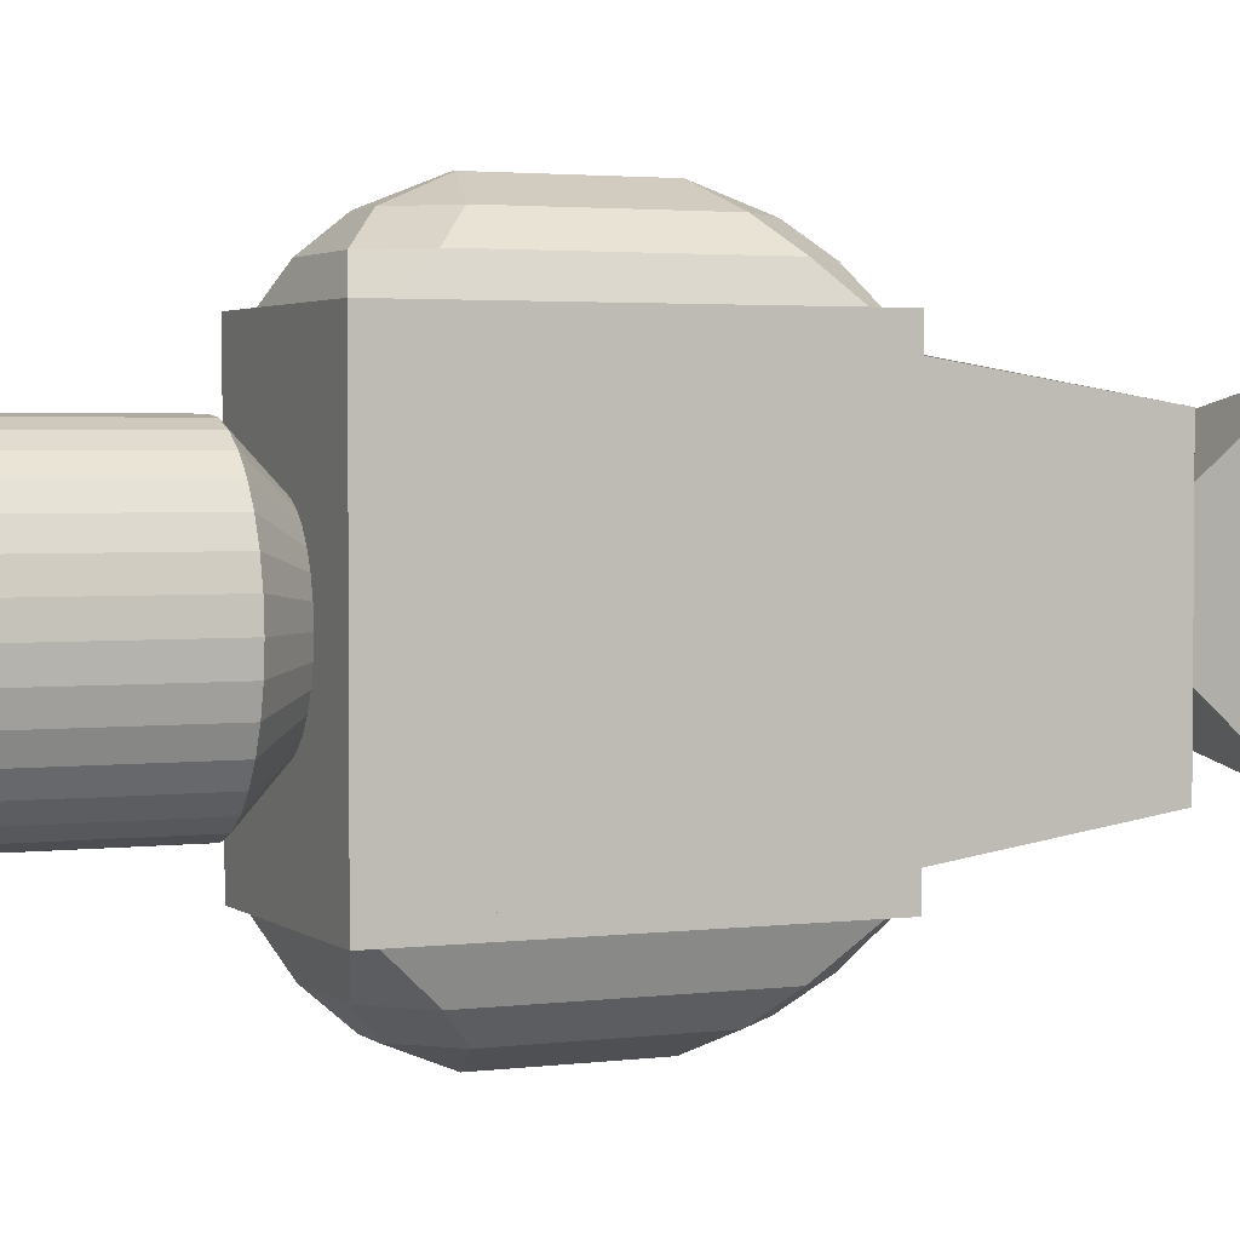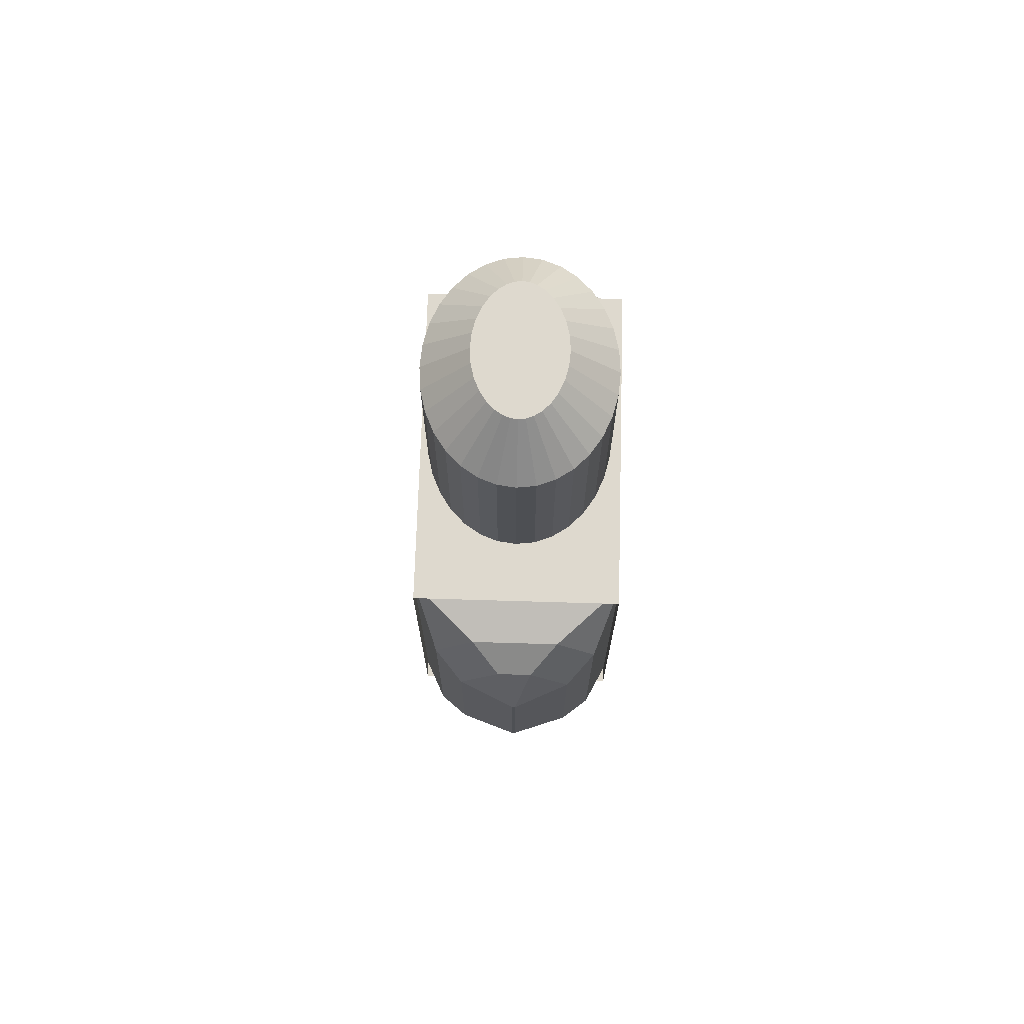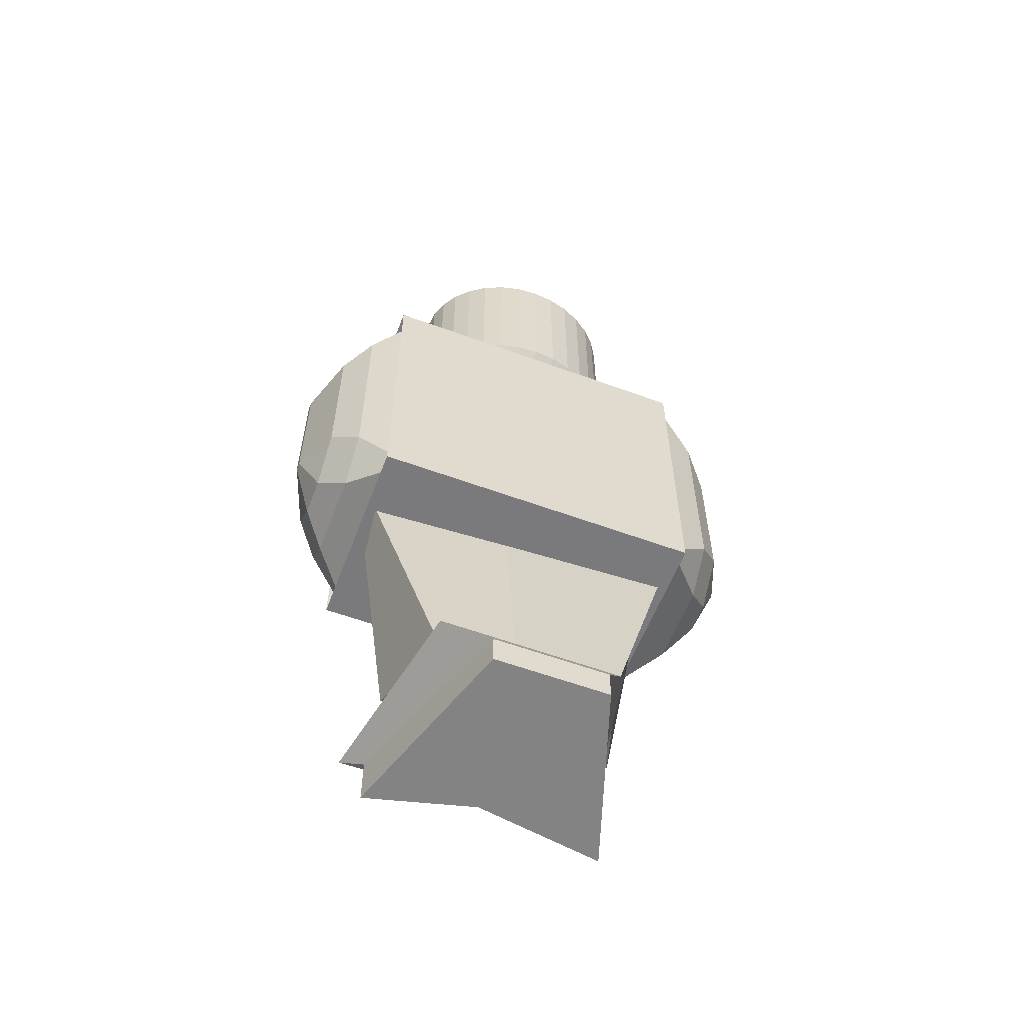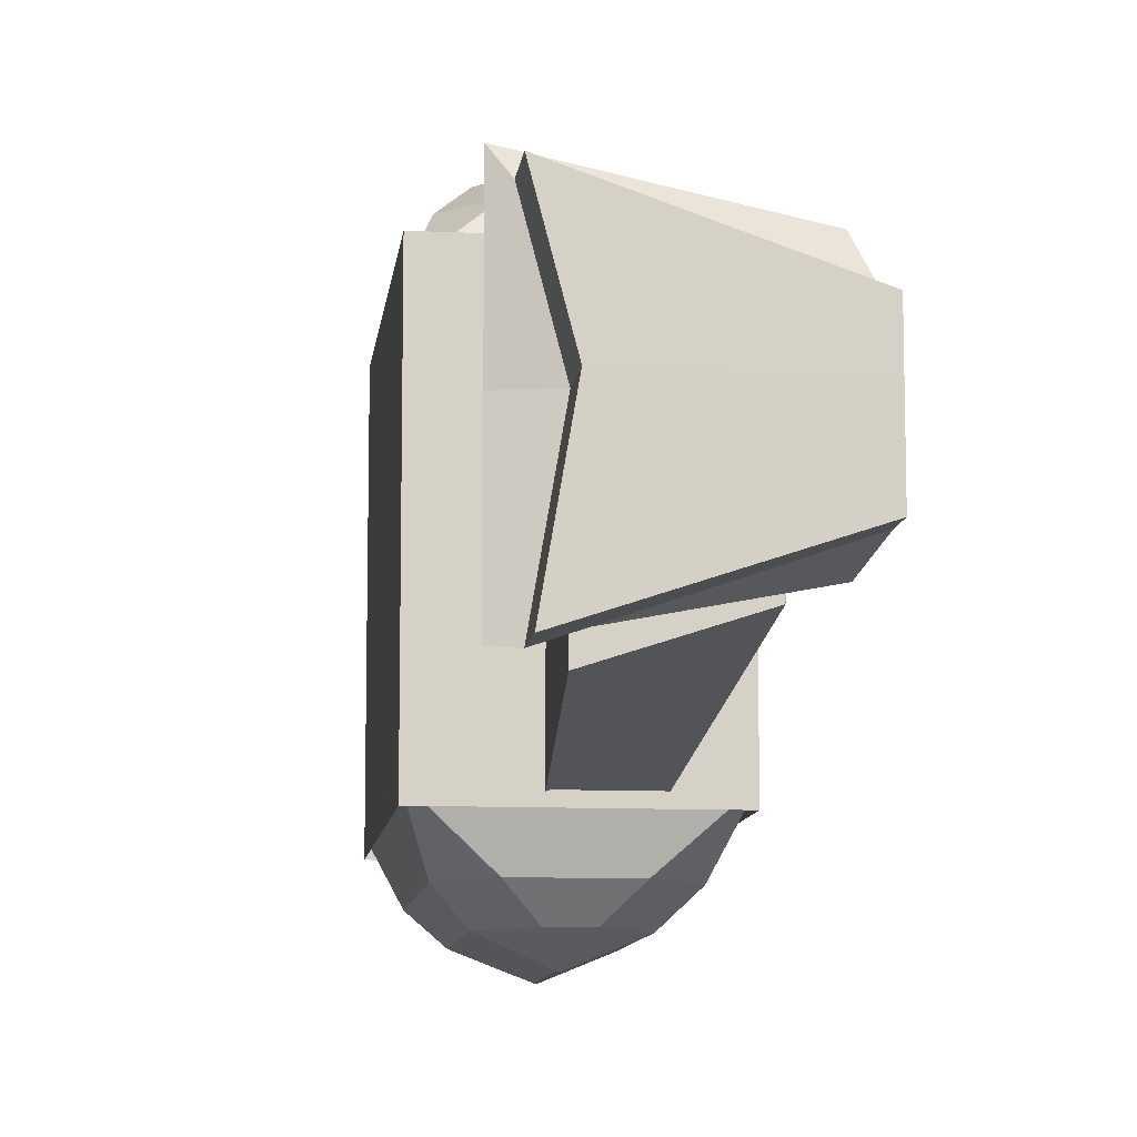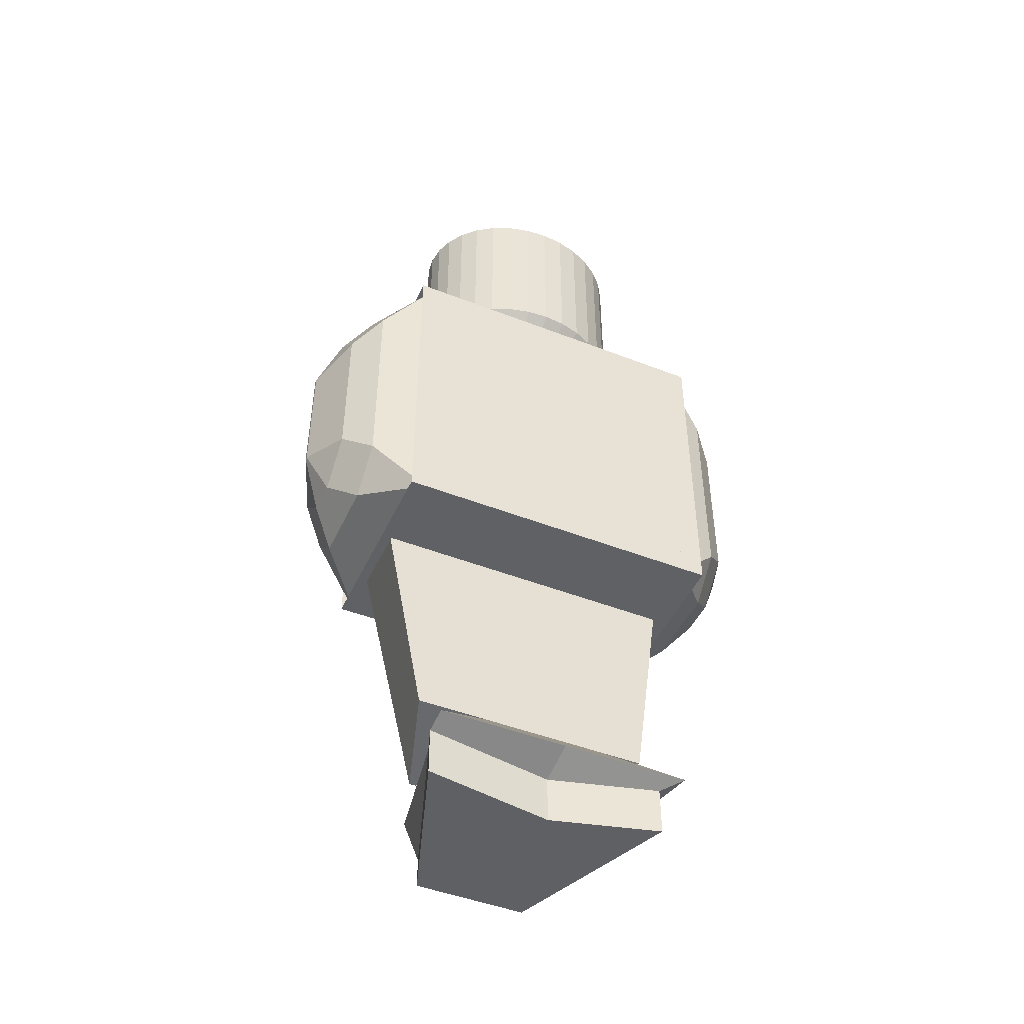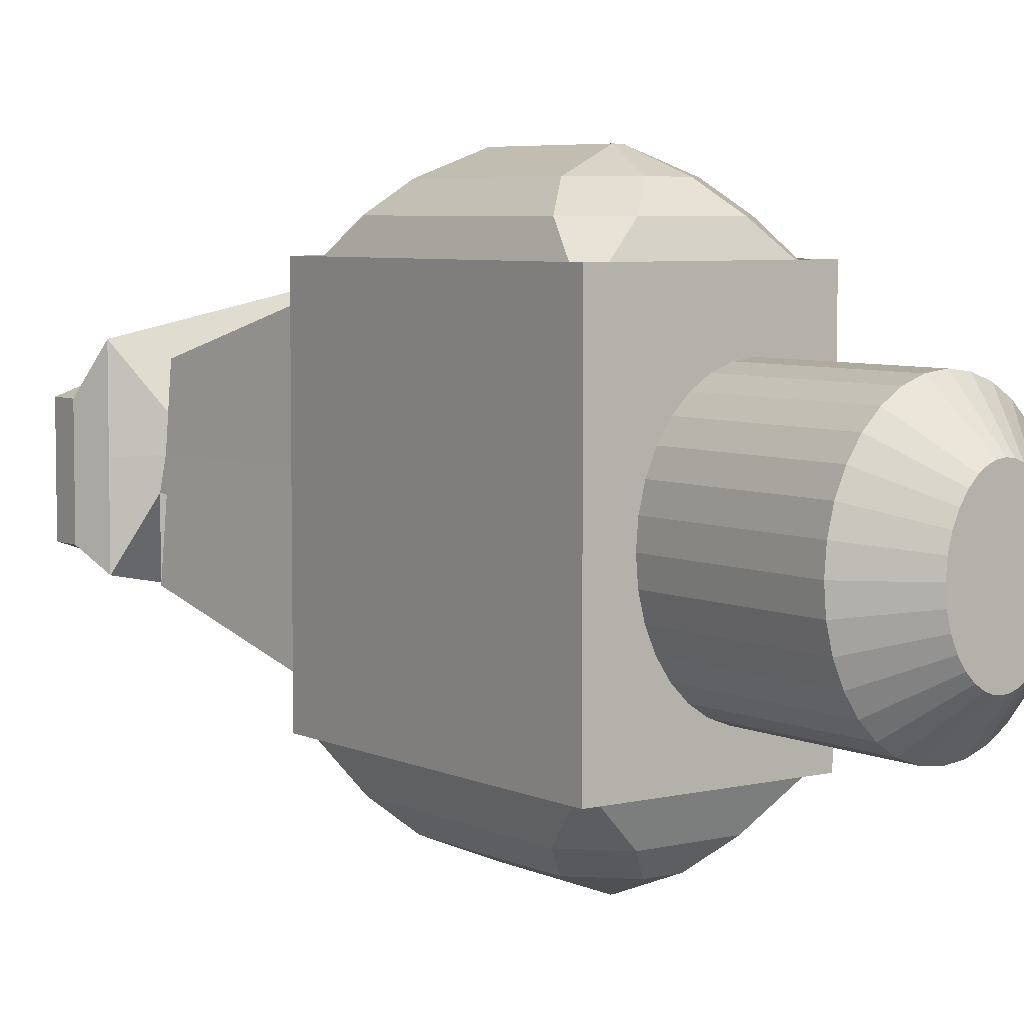
<metadata>
{"format":"obj","ext":"obj","renderer":"f3d","projection":"perspective","resolution":1024,"background":"white","views":[{"elev":2.7,"azim":-114.2,"up":"+Z"},{"elev":71.5,"azim":-178.3,"up":"+Y"},{"elev":-58.2,"azim":69.2,"up":"+Y"},{"elev":-10.2,"azim":-6.7,"up":"+Z"},{"elev":-46.6,"azim":-114.0,"up":"+Y"},{"elev":5.7,"azim":144.0,"up":"+Z"}]}
</metadata>
<code>
o Cube
v -0.2107 1.992 -0.9513
v 0.2094 1.992 -0.9513
v -0.2107 1.992 0.9077
v 0.115 2.009 0.9525
v -0.2107 1.992 0.05899
v 0.1622 2 0.08142
v 0.2729 0.5159 0.5101
v 0.3612 0.5563 -0.5259
v -0.2898 0.629 0.6859
v -0.2898 0.629 -0.7296
v 0.317 0.5361 0.07291
v -0.2898 0.629 0.05899
v -0.08623 2.557 -1.513
v 0.003712 2.238 -1.381
v 0.2321 2.467 -1.381
v 0.1599 2.082 -1.225
v 0.5201 1.95 -0.907
v 0.3882 2.31 -1.225
v 0.1599 3.818 -1.225
v 0.3882 3.59 -1.225
v 0.5201 3.95 -0.907
v 0.003712 3.662 -1.381
v -0.08623 3.344 -1.513
v 0.2321 3.434 -1.381
v -0.5786 3.59 -1.225
v -0.3502 3.818 -1.225
v -0.7104 3.95 -0.907
v -0.4224 3.434 -1.381
v -0.1041 3.344 -1.513
v -0.1941 3.662 -1.381
v -0.3502 2.082 -1.225
v -0.5786 2.31 -1.225
v -0.7104 1.95 -0.907
v -0.1941 2.238 -1.381
v -0.1041 2.557 -1.513
v -0.4224 2.467 -1.381
v -0.1206 2.54 1.444
v -0.2088 2.228 1.314
v -0.4328 2.452 1.314
v -0.3571 2.08 1.166
v -0.7104 1.95 0.8537
v -0.5811 2.304 1.166
v -0.3571 3.821 1.166
v -0.5811 3.597 1.166
v -0.7104 3.95 0.8537
v -0.2088 3.673 1.314
v -0.1206 3.36 1.444
v -0.4328 3.449 1.314
v 0.3907 3.597 1.166
v 0.1667 3.821 1.166
v 0.5201 3.95 0.8537
v 0.2425 3.449 1.314
v -0.06974 3.36 1.444
v 0.01849 3.673 1.314
v 0.1667 2.08 1.166
v 0.3907 2.304 1.166
v 0.5201 1.95 0.8537
v 0.01849 2.228 1.314
v -0.06974 2.54 1.444
v 0.2425 2.452 1.314
f 12 9 3 5
f 11 8 2 6
f 9 7 4 3
f 8 10 1 2
f 7 11 6 4
f 10 12 5 1
f 54 46 43 50
f 60 52 49 56
f 30 22 19 26
f 36 28 25 32
f 14 34 31 16
f 13 23 29 35
f 13 14 15
f 16 17 18
f 19 20 21
f 22 23 24
f 25 26 27
f 28 29 30
f 31 32 33
f 34 35 36
f 19 22 24 20
f 23 13 15 24
f 14 16 18 15
f 17 21 20 18
f 25 28 30 26
f 29 23 22 30
f 21 27 26 19
f 31 34 36 32
f 35 29 28 36
f 13 35 34 14
f 33 17 16 31
f 24 15 18 20
f 38 58 55 40
f 37 47 53 59
f 37 38 39
f 40 41 42
f 43 44 45
f 46 47 48
f 49 50 51
f 52 53 54
f 55 56 57
f 58 59 60
f 43 46 48 44
f 47 37 39 48
f 38 40 42 39
f 49 52 54 50
f 53 47 46 54
f 45 51 50 43
f 55 58 60 56
f 59 53 52 60
f 51 57 56 49
f 37 59 58 38
f 57 41 40 55
f 48 39 42 44
o Cabeza_Cube.001
v -0.0865 3.943 -0.4647
v -0.0865 4.196 -0.7194
v -0.03921 3.943 -0.4589
v 0.02143 4.196 -0.7062
v 0.009483 3.943 -0.4406
v 0.1252 4.196 -0.6672
v 0.05919 3.943 -0.4077
v 0.2209 4.196 -0.6038
v 0.1074 3.943 -0.3587
v 0.3047 4.196 -0.5186
v 0.1503 3.943 -0.2939
v 0.3735 4.196 -0.4147
v 0.1841 3.943 -0.2155
v 0.4246 4.196 -0.2962
v 0.2057 3.943 -0.1272
v 0.4561 4.196 -0.1675
v 0.2132 3.943 -0.03379
v 0.4668 4.196 -0.03379
v 0.2057 3.943 0.05963
v 0.4561 4.196 0.09996
v 0.1841 3.943 0.1479
v 0.4246 4.196 0.2286
v 0.1503 3.943 0.2263
v 0.3735 4.196 0.3471
v 0.1074 3.943 0.2911
v 0.3047 4.196 0.451
v 0.05919 3.943 0.3401
v 0.2209 4.196 0.5363
v 0.009484 3.943 0.3731
v 0.1252 4.196 0.5996
v -0.03921 3.943 0.3914
v 0.02143 4.196 0.6386
v -0.0865 3.943 0.3971
v -0.0865 4.196 0.6518
v -0.1338 3.943 0.3914
v -0.1944 4.196 0.6386
v -0.1825 3.943 0.3731
v -0.2982 4.196 0.5996
v -0.2322 3.943 0.3401
v -0.3939 4.196 0.5363
v -0.2804 3.943 0.2911
v -0.4777 4.196 0.451
v -0.3233 3.943 0.2263
v -0.5465 4.196 0.3471
v -0.3571 3.943 0.1479
v -0.5976 4.196 0.2286
v -0.3787 3.943 0.05963
v -0.6291 4.196 0.09996
v -0.3862 3.943 -0.03379
v -0.6398 4.196 -0.03379
v -0.3787 3.943 -0.1272
v -0.6291 4.196 -0.1675
v -0.3571 3.943 -0.2155
v -0.5976 4.196 -0.2962
v -0.3233 3.943 -0.2939
v -0.5465 4.196 -0.4147
v -0.2804 3.943 -0.3587
v -0.4777 4.196 -0.5186
v -0.2322 3.943 -0.4077
v -0.3939 4.196 -0.6038
v -0.1825 3.943 -0.4406
v -0.2982 4.196 -0.6672
v -0.1338 3.943 -0.4589
v -0.1944 4.196 -0.7062
v -0.0865 5.201 -0.7194
v -0.0865 5.483 -0.4353
v -0.04622 5.483 -0.4304
v 0.02143 5.201 -0.7062
v -0.003897 5.483 -0.4144
v 0.1252 5.201 -0.6672
v 0.0405 5.483 -0.385
v 0.2209 5.201 -0.6038
v 0.08458 5.483 -0.3402
v 0.3047 5.201 -0.5186
v 0.1245 5.483 -0.2799
v 0.3735 5.201 -0.4147
v 0.1563 5.483 -0.2061
v 0.4246 5.201 -0.2962
v 0.1768 5.483 -0.1226
v 0.4561 5.201 -0.1675
v 0.1838 5.483 -0.03379
v 0.4668 5.201 -0.03379
v 0.1768 5.483 0.05497
v 0.4561 5.201 0.09996
v 0.1563 5.483 0.1386
v 0.4246 5.201 0.2286
v 0.1245 5.483 0.2123
v 0.3735 5.201 0.3471
v 0.08458 5.483 0.2726
v 0.3047 5.201 0.451
v 0.0405 5.483 0.3175
v 0.2209 5.201 0.5363
v -0.003898 5.483 0.3469
v 0.1252 5.201 0.5996
v -0.04622 5.483 0.3628
v 0.02143 5.201 0.6386
v -0.0865 5.483 0.3677
v -0.0865 5.201 0.6518
v -0.1268 5.483 0.3628
v -0.1944 5.201 0.6386
v -0.1691 5.483 0.3469
v -0.2982 5.201 0.5996
v -0.2135 5.483 0.3175
v -0.3939 5.201 0.5363
v -0.2576 5.483 0.2726
v -0.4777 5.201 0.451
v -0.2975 5.483 0.2123
v -0.5465 5.201 0.3471
v -0.3293 5.483 0.1386
v -0.5976 5.201 0.2286
v -0.3498 5.483 0.05497
v -0.6291 5.201 0.09996
v -0.3569 5.483 -0.03379
v -0.6398 5.201 -0.03379
v -0.3498 5.483 -0.1226
v -0.6291 5.201 -0.1675
v -0.3293 5.483 -0.2062
v -0.5976 5.201 -0.2962
v -0.2975 5.483 -0.2799
v -0.5465 5.201 -0.4147
v -0.2576 5.483 -0.3402
v -0.4777 5.201 -0.5186
v -0.2135 5.483 -0.385
v -0.3939 5.201 -0.6038
v -0.1691 5.483 -0.4144
v -0.2982 5.201 -0.6672
v -0.1268 5.483 -0.4304
v -0.1944 5.201 -0.7062
f 64 128 130 66
f 68 132 134 70
f 70 134 136 72
f 72 136 138 74
f 74 138 140 76
f 76 140 142 78
f 78 142 144 80
f 80 144 146 82
f 82 146 148 84
f 84 148 150 86
f 86 150 152 88
f 88 152 154 90
f 90 154 156 92
f 92 156 158 94
f 94 158 160 96
f 96 160 162 98
f 98 162 164 100
f 100 164 166 102
f 102 166 168 104
f 104 168 170 106
f 106 170 172 108
f 108 172 174 110
f 110 174 176 112
f 112 176 178 114
f 114 178 180 116
f 116 180 182 118
f 118 182 184 120
f 120 184 186 122
f 122 186 188 124
f 124 188 125 62
f 66 130 132 68
f 127 126 187 185 183 181 179 177 175 173 171 169 167 165 163 161 159 157 155 153 151 149 147 145 143 141 139 137 135 133 131 129
f 62 64 63 61
f 64 66 65 63
f 66 68 67 65
f 68 70 69 67
f 70 72 71 69
f 72 74 73 71
f 74 76 75 73
f 76 78 77 75
f 78 80 79 77
f 80 82 81 79
f 82 84 83 81
f 84 86 85 83
f 86 88 87 85
f 88 90 89 87
f 90 92 91 89
f 92 94 93 91
f 94 96 95 93
f 96 98 97 95
f 98 100 99 97
f 100 102 101 99
f 102 104 103 101
f 104 106 105 103
f 106 108 107 105
f 108 110 109 107
f 110 112 111 109
f 112 114 113 111
f 114 116 115 113
f 116 118 117 115
f 118 120 119 117
f 120 122 121 119
f 122 124 123 121
f 124 62 61 123
f 61 63 65 67 69 71 73 75 77 79 81 83 85 87 89 91 93 95 97 99 101 103 105 107 109 111 113 115 117 119 121 123
f 128 125 126 127
f 130 128 127 129
f 132 130 129 131
f 134 132 131 133
f 136 134 133 135
f 138 136 135 137
f 140 138 137 139
f 142 140 139 141
f 144 142 141 143
f 146 144 143 145
f 148 146 145 147
f 150 148 147 149
f 152 150 149 151
f 154 152 151 153
f 156 154 153 155
f 158 156 155 157
f 160 158 157 159
f 162 160 159 161
f 164 162 161 163
f 166 164 163 165
f 168 166 165 167
f 170 168 167 169
f 172 170 169 171
f 174 172 171 173
f 176 174 173 175
f 178 176 175 177
f 180 178 177 179
f 182 180 179 181
f 184 182 181 183
f 186 184 183 185
f 188 186 185 187
f 125 188 187 126
f 62 125 128 64
o Sueter_Cube.002
v -0.2107 1.992 -0.9513
v 0.2094 1.992 -0.9513
v -0.2107 1.992 0.9077
v 0.115 2.009 0.9525
v -0.2107 1.992 0.05899
v 0.1622 2 0.08142
v -0.7104 1.95 1
v -0.7104 3.95 1
v -0.7104 1.95 -1
v -0.7104 3.95 -1
v 0.5201 1.95 1
v 0.5201 3.95 1
v 0.5201 1.95 -1
v 0.5201 3.95 -1
v -0.7104 3.95 -1
v -0.7104 1.95 -1
v 0.5201 1.95 -1
v 0.5201 3.95 -1
v 0.5201 1.95 -0.907
v 0.5201 3.95 -0.907
v -0.5786 3.59 -1.225
v -0.7104 3.95 -0.907
v -0.5786 2.31 -1.225
v -0.7104 1.95 -0.907
v -0.7104 1.95 0.8537
v -0.5811 2.304 1.166
v -0.5811 3.597 1.166
v -0.7104 3.95 0.8537
v 0.5201 3.95 0.8537
v 0.5201 1.95 0.8537
f 194 193 191 192
f 190 189 193 194
f 195 196 198 197
f 198 202 206 203
f 201 202 200 199
f 197 201 199 195
f 202 198 196 200
f 197 198 203 204
f 202 201 205 206
f 201 197 204 205
f 203 216 213 204
f 200 208 207 199
f 196 210 208 200
f 195 212 210 196
f 199 207 212 195
f 210 212 211 209
f 206 217 216 203
f 205 218 217 206
f 204 213 218 205
f 213 216 215 214
o zapatitos_Cube.003
v 0.6259 0.2293 -0.3506
v 0.6259 0.04895 -0.3506
v 0.6259 0.2293 0.3254
v 0.6259 0.04895 0.3254
v -0.4604 0.2816 -0.718
v -0.4604 -0.003392 -0.718
v -0.4923 0.2816 0.6927
v -0.4923 -0.003392 0.6927
v 0.5307 0.3868 0.6019
v 0.2729 0.5159 0.245
v -0.2898 0.629 0.4208
v -0.5775 0.3413 0.8207
v 0.5307 0.3868 -0.4839
v 0.3612 0.5563 -0.09915
v -0.2898 0.629 -0.3028
v -0.5775 0.3413 -0.7027
v -0.3256 -0.003392 0.05899
v 0.6259 0.2293 0.05899
v -0.3256 0.2816 0.05899
v 0.6259 0.04895 0.05899
v 0.317 0.5361 0.07291
v 0.5307 0.3868 0.05899
v -0.2898 0.629 0.05899
v -0.5775 0.3413 0.05899
v 0.2729 0.5159 0.5101
v 0.3612 0.5563 -0.5259
v -0.2898 0.629 0.6859
v -0.2898 0.629 -0.7296
v 0.317 0.5361 0.07291
v -0.2898 0.629 0.05899
f 219 223 234 231
f 222 221 225 226
f 235 237 223 224
f 235 238 222 226
f 238 236 221 222
f 224 223 219 220
f 236 219 231 240
f 237 225 230 242
f 228 229 230 227
f 239 228 227 240
f 241 233 234 242
f 233 232 231 234
f 225 221 227 230
f 229 241 242 230
f 232 239 240 231
f 223 237 242 234
f 221 236 240 227
f 220 219 236 238
f 224 220 238 235
f 226 225 237 235
f 233 241 248 246
f 228 239 247 243
f 232 233 246 244
f 229 228 243 245
f 239 232 244 247
f 241 229 245 248
o fondo_sueter
v 0.5241 2.228 0.8168
v 0.5241 2.228 -0.8586
v 0.5241 3.827 0.8168
v 0.5241 3.827 -0.8586
v 0.5241 3.027 0.8168
v 0.5241 2.228 -0.02091
v 0.5241 3.027 -0.8586
v 0.5241 3.827 -0.02091
v 0.5241 3.027 -0.02091
f 249 254 257 253
f 254 250 255 257
f 257 255 252 256
f 253 257 256 251

</code>
